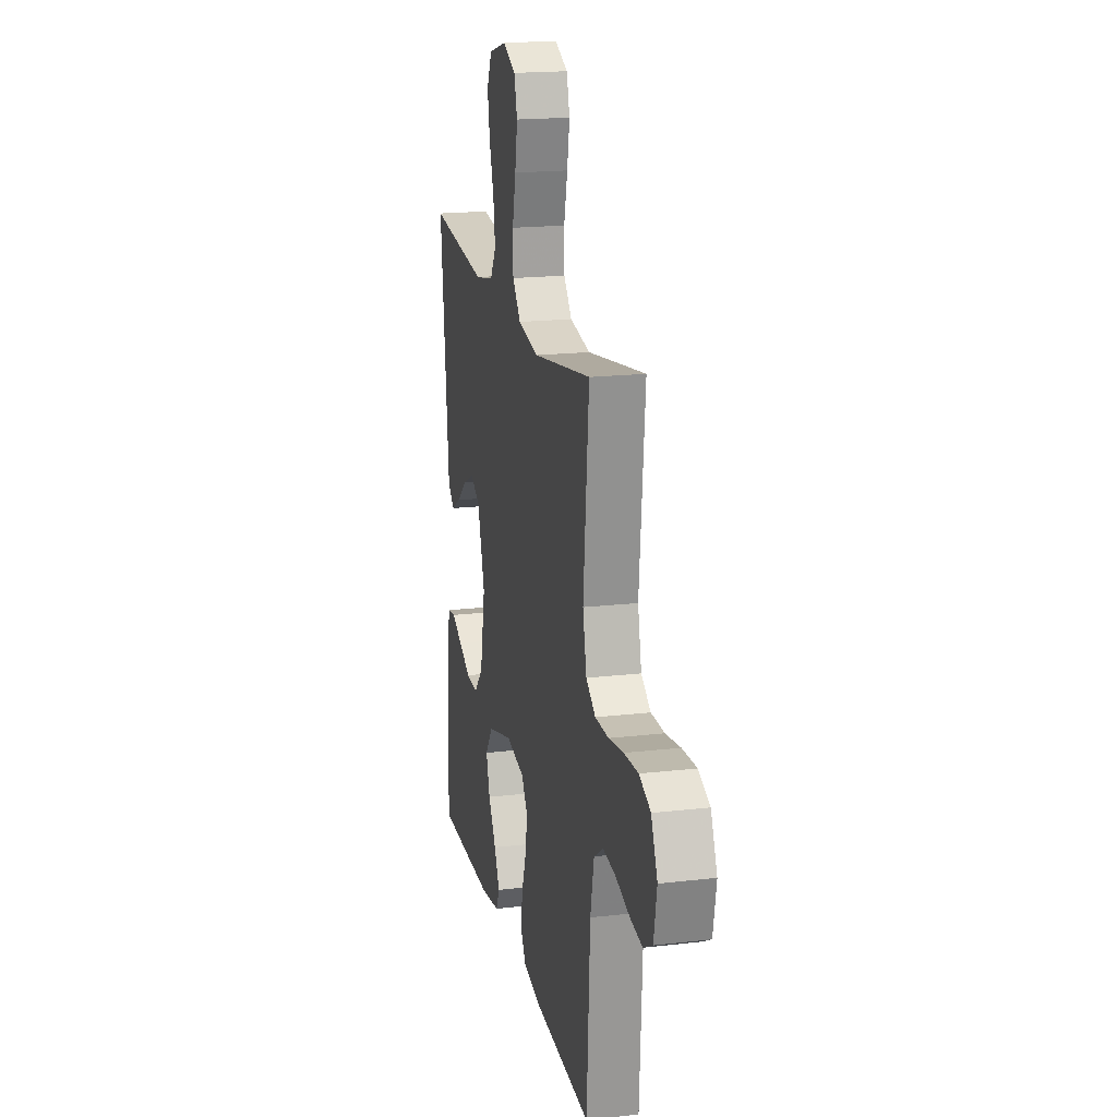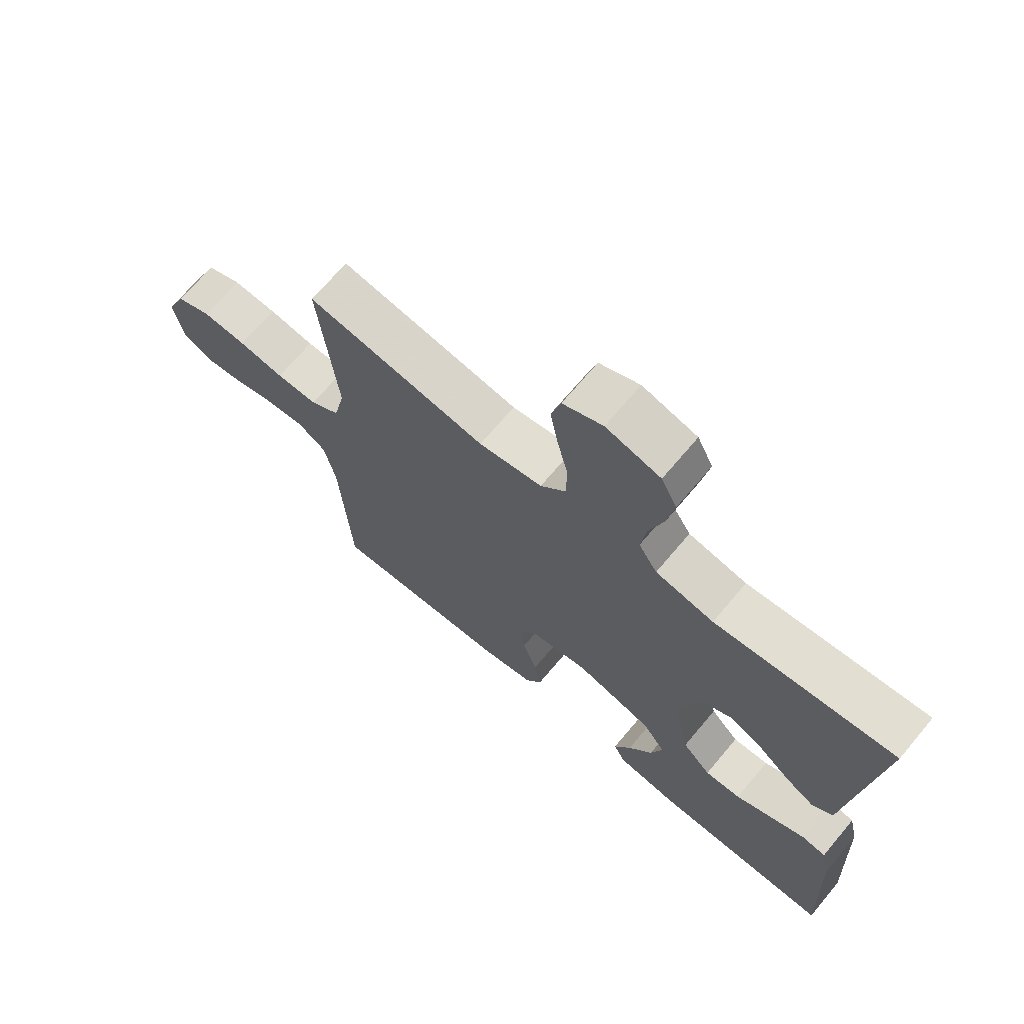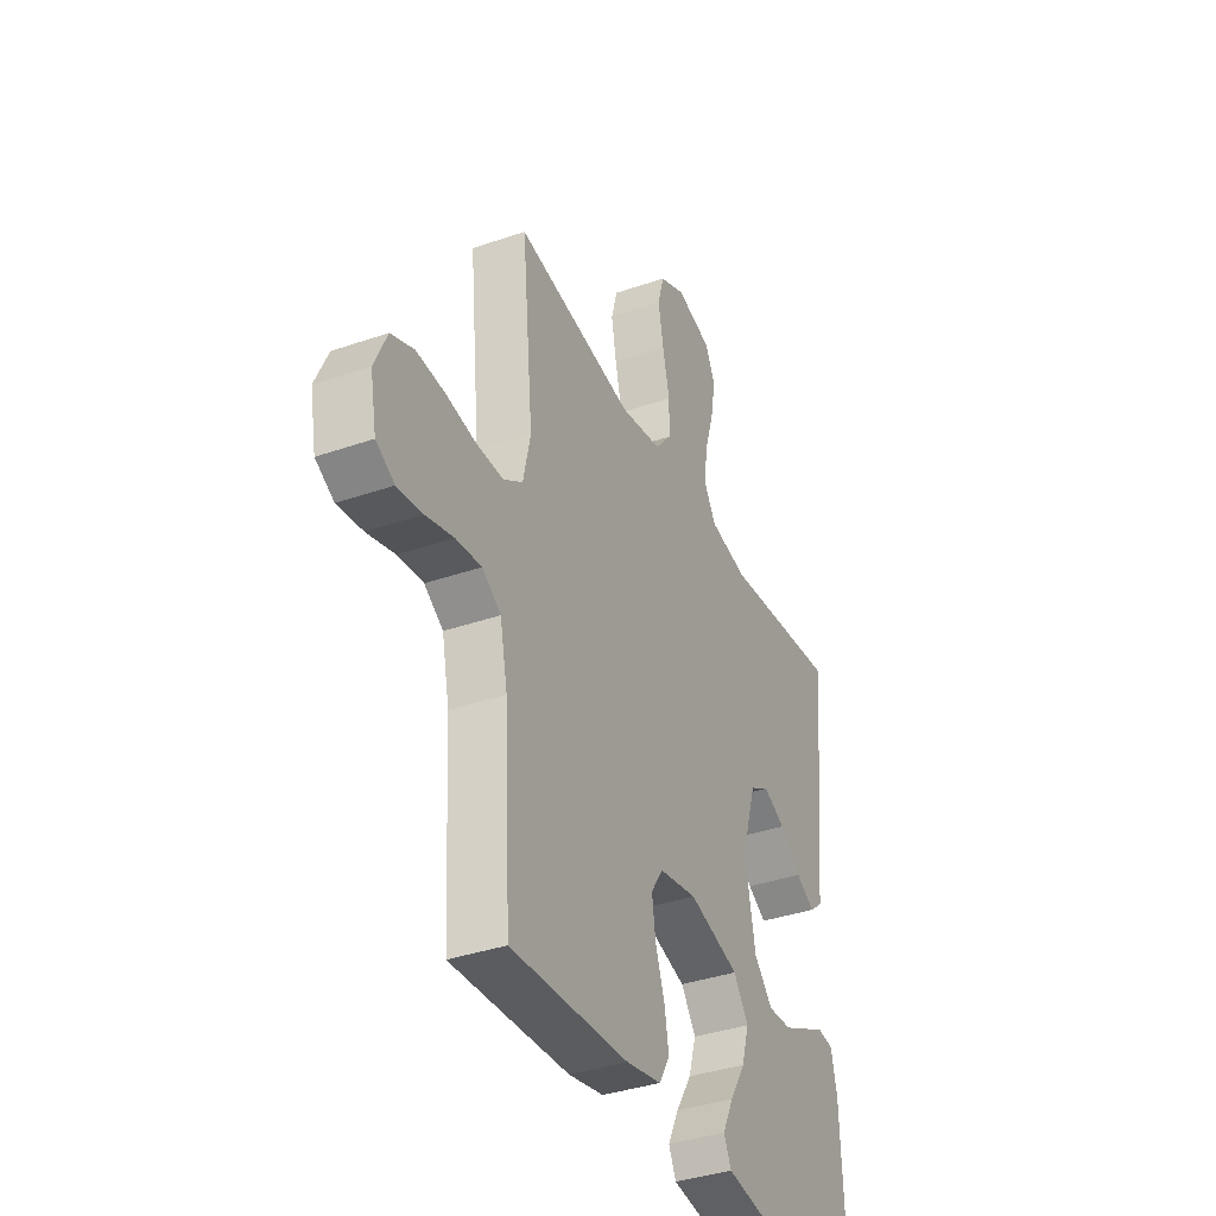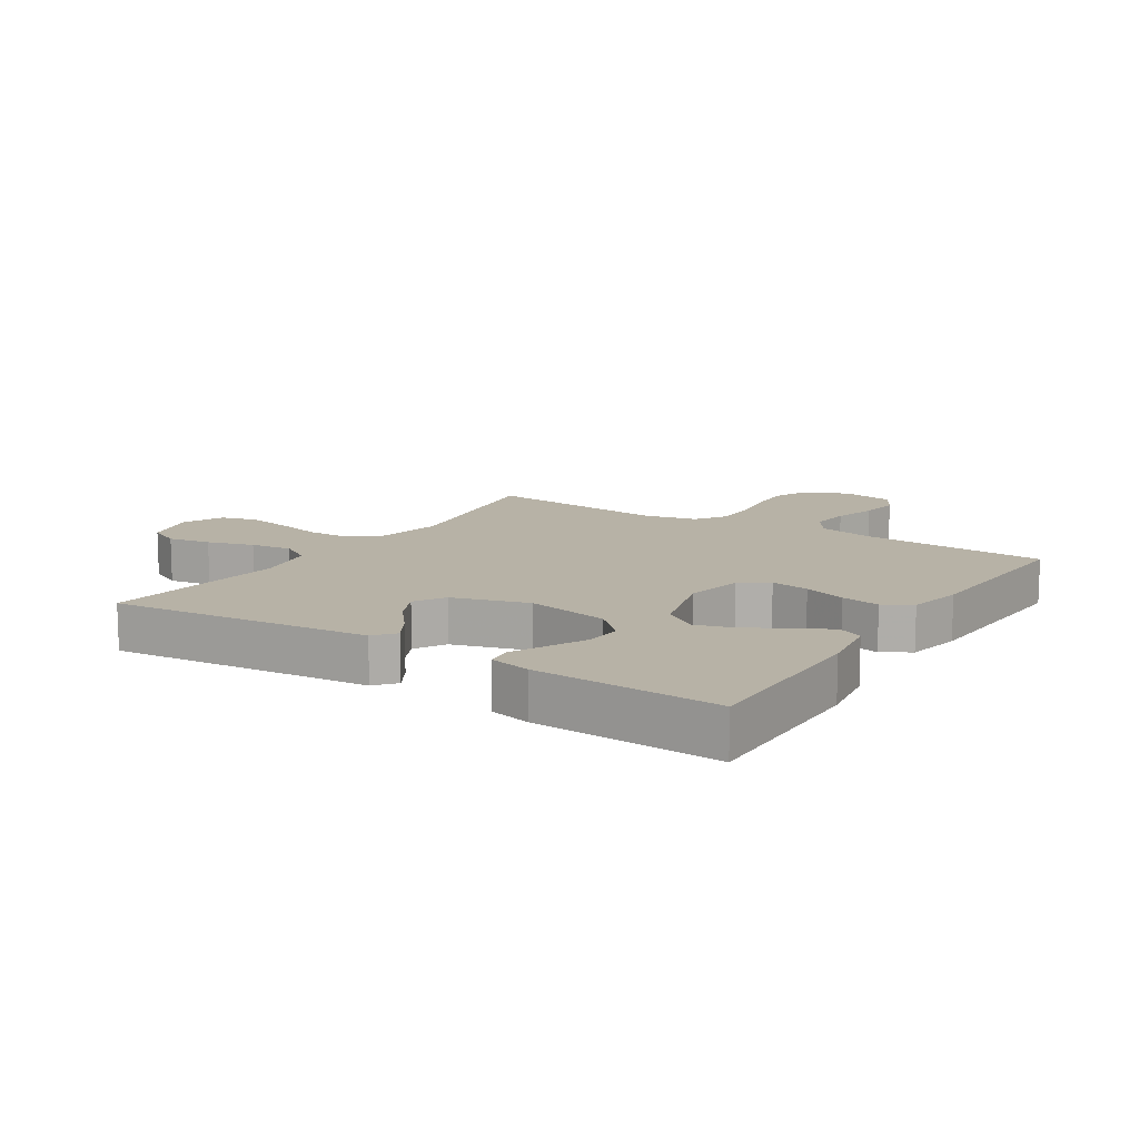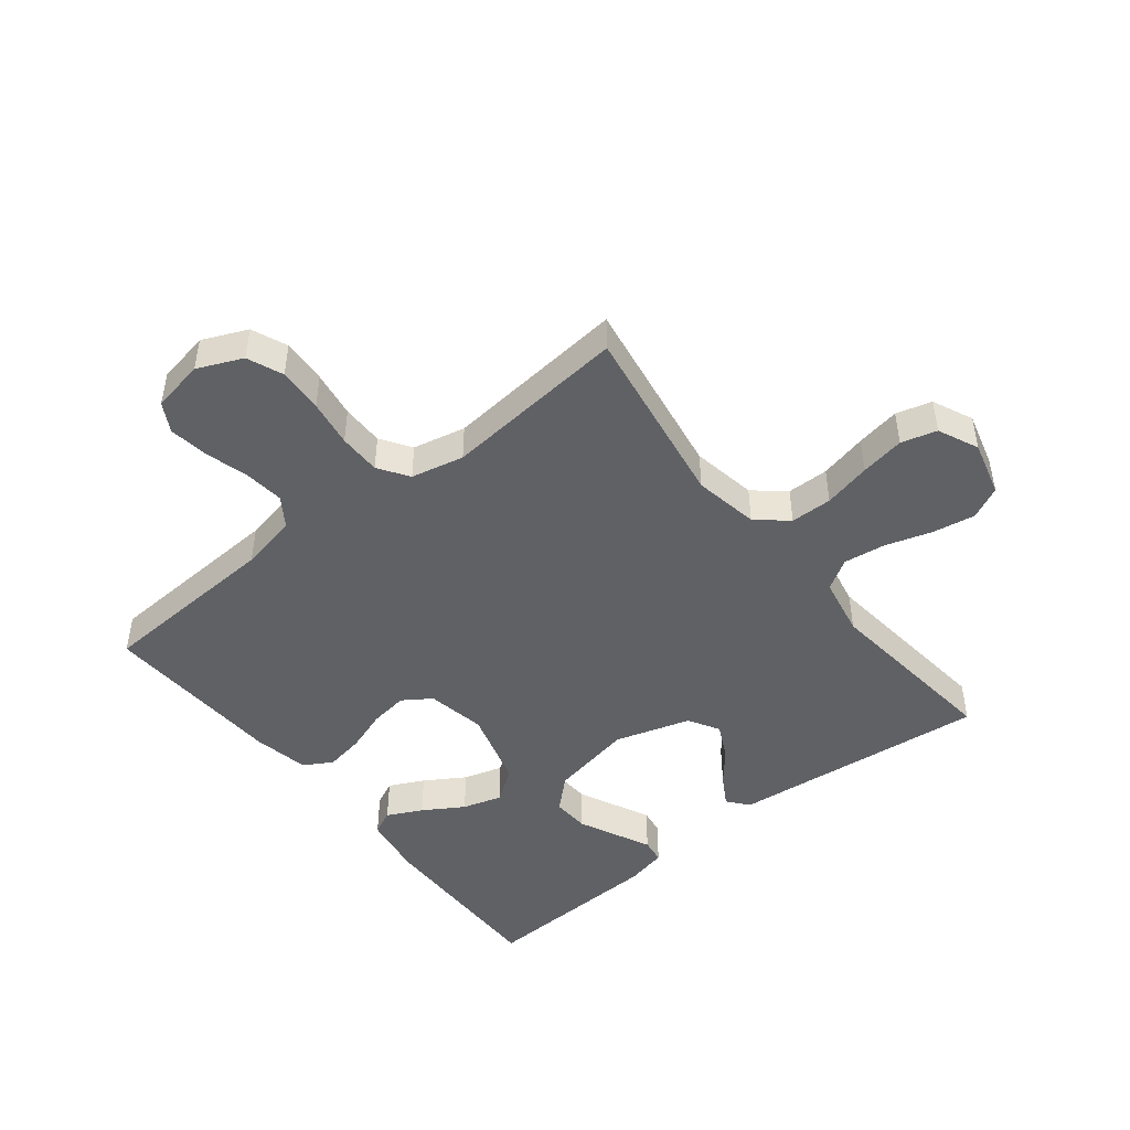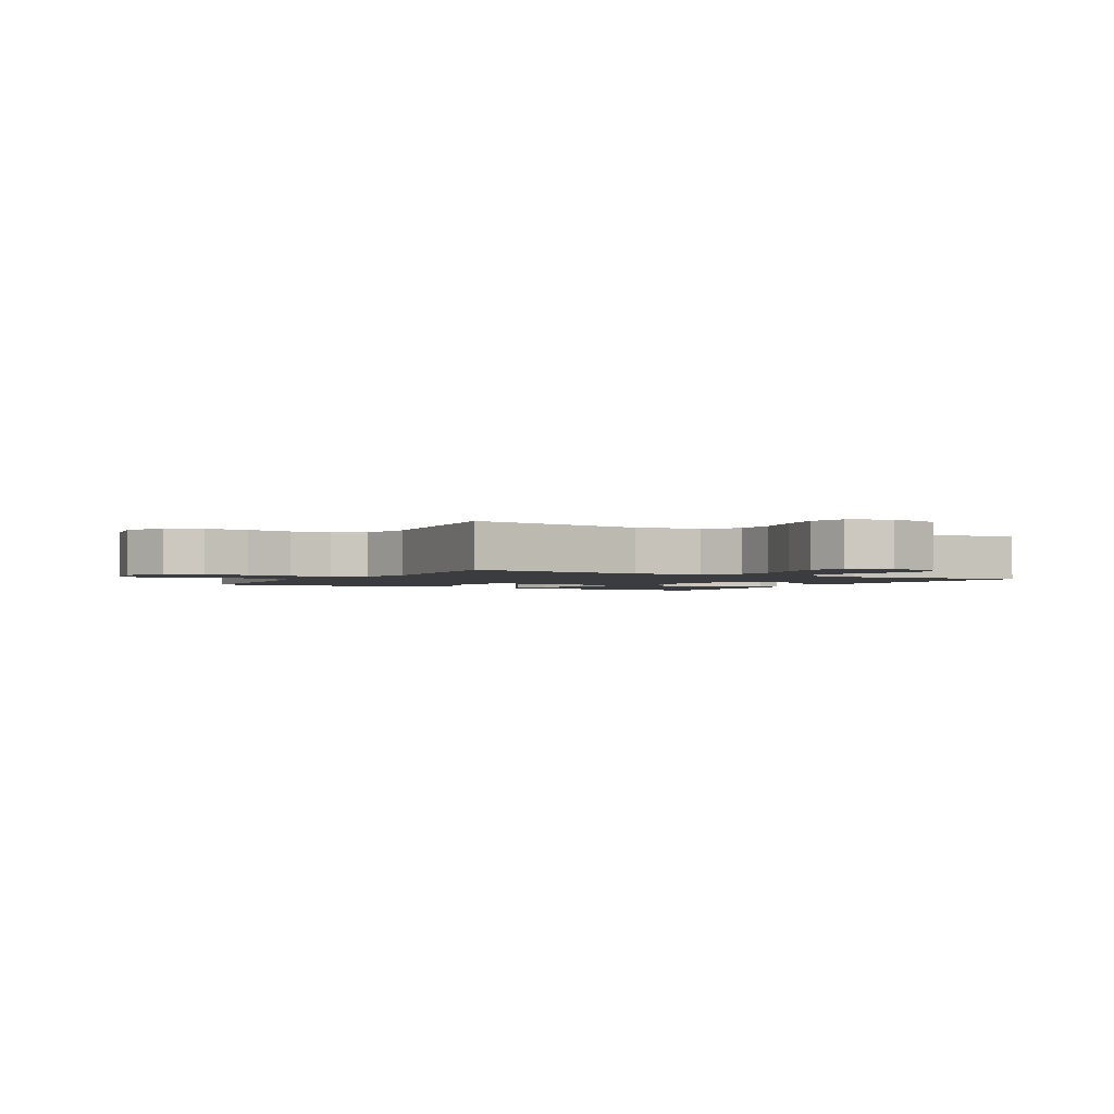
<metadata>
{"format":"obj","ext":"obj","renderer":"f3d","projection":"perspective","resolution":1024,"background":"white","views":[{"elev":18.6,"azim":-102.5,"up":"+Z"},{"elev":69.5,"azim":40.1,"up":"+Z"},{"elev":-37.0,"azim":-65.9,"up":"+Z"},{"elev":12.4,"azim":122.8,"up":"+Y"},{"elev":-47.1,"azim":-51.6,"up":"+Y"},{"elev":-2.1,"azim":-29.5,"up":"+Y"}]}
</metadata>
<code>
v -0.5 0.07 -0.5
v -0.517 0.07 -0.2
v -0.536 0.07 -0.107
v -0.584 0.07 -0.075
v -0.649 0.07 -0.082
v -0.72 0.07 -0.102
v -0.784 0.07 -0.111
v -0.831 0.07 -0.085
v -0.847 0.07 0
v -0.815 0.07 0.073
v -0.757 0.07 0.097
v -0.684 0.07 0.093
v -0.608 0.07 0.081
v -0.539 0.07 0.081
v -0.49 0.07 0.114
v -0.471 0.07 0.2
v -0.5 0.07 0.5
v -0.2 0.07 0.452
v -0.094 0.07 0.471
v -0.052 0.07 0.521
v -0.051 0.07 0.589
v -0.069 0.07 0.666
v -0.082 0.07 0.738
v -0.066 0.07 0.796
v 0 0.07 0.826
v 0.09 0.07 0.802
v 0.116 0.07 0.749
v 0.104 0.07 0.679
v 0.081 0.07 0.604
v 0.072 0.07 0.536
v 0.103 0.07 0.486
v 0.2 0.07 0.467
v 0.5 0.07 0.5
v 0.469 0.07 0.2
v 0.457 0.07 0.08
v 0.423 0.07 0.052
v 0.375 0.07 0.08
v 0.32 0.07 0.125
v 0.264 0.07 0.152
v 0.214 0.07 0.123
v 0.177 0.07 0
v 0.204 0.07 -0.136
v 0.252 0.07 -0.187
v 0.312 0.07 -0.184
v 0.375 0.07 -0.154
v 0.431 0.07 -0.127
v 0.472 0.07 -0.133
v 0.487 0.07 -0.2
v 0.5 0.07 -0.5
v 0.2 0.07 -0.496
v 0.099 0.07 -0.48
v 0.08 0.07 -0.44
v 0.108 0.07 -0.383
v 0.148 0.07 -0.318
v 0.167 0.07 -0.254
v 0.129 0.07 -0.2
v 0 0.07 -0.163
v -0.096 0.07 -0.181
v -0.127 0.07 -0.227
v -0.118 0.07 -0.289
v -0.094 0.07 -0.358
v -0.083 0.07 -0.421
v -0.11 0.07 -0.467
v -0.2 0.07 -0.485
v -0.5 0 -0.5
v -0.517 0 -0.2
v -0.536 0 -0.107
v -0.584 0 -0.075
v -0.649 0 -0.082
v -0.72 0 -0.102
v -0.784 0 -0.111
v -0.831 0 -0.085
v -0.847 0 0
v -0.815 0 0.073
v -0.757 0 0.097
v -0.684 0 0.093
v -0.608 0 0.081
v -0.539 0 0.081
v -0.49 0 0.114
v -0.471 0 0.2
v -0.5 0 0.5
v -0.2 0 0.452
v -0.094 0 0.471
v -0.052 0 0.521
v -0.051 0 0.589
v -0.069 0 0.666
v -0.082 0 0.738
v -0.066 0 0.796
v 0 0 0.826
v 0.09 0 0.802
v 0.116 0 0.749
v 0.104 0 0.679
v 0.081 0 0.604
v 0.072 0 0.536
v 0.103 0 0.486
v 0.2 0 0.467
v 0.5 0 0.5
v 0.469 0 0.2
v 0.457 0 0.08
v 0.423 0 0.052
v 0.375 0 0.08
v 0.32 0 0.125
v 0.264 0 0.152
v 0.214 0 0.123
v 0.177 0 0
v 0.204 0 -0.136
v 0.252 0 -0.187
v 0.312 0 -0.184
v 0.375 0 -0.154
v 0.431 0 -0.127
v 0.472 0 -0.133
v 0.487 0 -0.2
v 0.5 0 -0.5
v 0.2 0 -0.496
v 0.099 0 -0.48
v 0.08 0 -0.44
v 0.108 0 -0.383
v 0.148 0 -0.318
v 0.167 0 -0.254
v 0.129 0 -0.2
v 0 0 -0.163
v -0.096 0 -0.181
v -0.127 0 -0.227
v -0.118 0 -0.289
v -0.094 0 -0.358
v -0.083 0 -0.421
v -0.11 0 -0.467
v -0.2 0 -0.485
f 64 1 2
f 63 64 2
f 62 63 2
f 61 62 2
f 60 61 2
f 59 60 2 3
f 58 59 3 4
f 57 58 4
f 52 53 54
f 51 52 54
f 50 51 54
f 49 50 54
f 48 49 54
f 47 48 54
f 46 47 54
f 45 46 54
f 44 45 54 55
f 43 44 55 56
f 36 37 38
f 35 36 38
f 34 35 38
f 34 38 39
f 33 34 39
f 32 33 39
f 31 32 39 40
f 27 28 29
f 26 27 29
f 25 26 29
f 24 25 29
f 23 24 29
f 22 23 29
f 21 22 29
f 20 21 29 30
f 31 40 41
f 30 31 41
f 20 30 41
f 19 20 41
f 11 12 13
f 10 11 13
f 9 10 13
f 8 9 13
f 7 8 13
f 6 7 13
f 5 6 13
f 4 5 13 14
f 57 4 14 15
f 57 15 16
f 56 57 16
f 43 56 16
f 42 43 16
f 41 42 16
f 19 41 16
f 18 19 16
f 16 17 18
f 66 65 128
f 66 128 127
f 66 127 126
f 66 126 125
f 66 125 124
f 67 66 124 123
f 68 67 123 122
f 68 122 121
f 118 117 116
f 118 116 115
f 118 115 114
f 118 114 113
f 118 113 112
f 118 112 111
f 118 111 110
f 118 110 109
f 119 118 109 108
f 120 119 108 107
f 102 101 100
f 102 100 99
f 102 99 98
f 103 102 98
f 103 98 97
f 103 97 96
f 104 103 96 95
f 93 92 91
f 93 91 90
f 93 90 89
f 93 89 88
f 93 88 87
f 93 87 86
f 93 86 85
f 94 93 85 84
f 105 104 95
f 105 95 94
f 105 94 84
f 105 84 83
f 77 76 75
f 77 75 74
f 77 74 73
f 77 73 72
f 77 72 71
f 77 71 70
f 77 70 69
f 78 77 69 68
f 79 78 68 121
f 80 79 121
f 80 121 120
f 80 120 107
f 80 107 106
f 80 106 105
f 80 105 83
f 80 83 82
f 82 81 80
f 1 65 66 2
f 2 66 67 3
f 3 67 68 4
f 4 68 69 5
f 5 69 70 6
f 6 70 71 7
f 7 71 72 8
f 8 72 73 9
f 9 73 74 10
f 10 74 75 11
f 11 75 76 12
f 12 76 77 13
f 13 77 78 14
f 14 78 79 15
f 15 79 80 16
f 16 80 81 17
f 17 81 82 18
f 18 82 83 19
f 19 83 84 20
f 20 84 85 21
f 21 85 86 22
f 22 86 87 23
f 23 87 88 24
f 24 88 89 25
f 25 89 90 26
f 26 90 91 27
f 27 91 92 28
f 28 92 93 29
f 29 93 94 30
f 30 94 95 31
f 31 95 96 32
f 32 96 97 33
f 33 97 98 34
f 34 98 99 35
f 35 99 100 36
f 36 100 101 37
f 37 101 102 38
f 38 102 103 39
f 39 103 104 40
f 40 104 105 41
f 41 105 106 42
f 42 106 107 43
f 43 107 108 44
f 44 108 109 45
f 45 109 110 46
f 46 110 111 47
f 47 111 112 48
f 48 112 113 49
f 49 113 114 50
f 50 114 115 51
f 51 115 116 52
f 52 116 117 53
f 53 117 118 54
f 54 118 119 55
f 55 119 120 56
f 56 120 121 57
f 57 121 122 58
f 58 122 123 59
f 59 123 124 60
f 60 124 125 61
f 61 125 126 62
f 62 126 127 63
f 63 127 128 64
f 64 128 65 1

</code>
